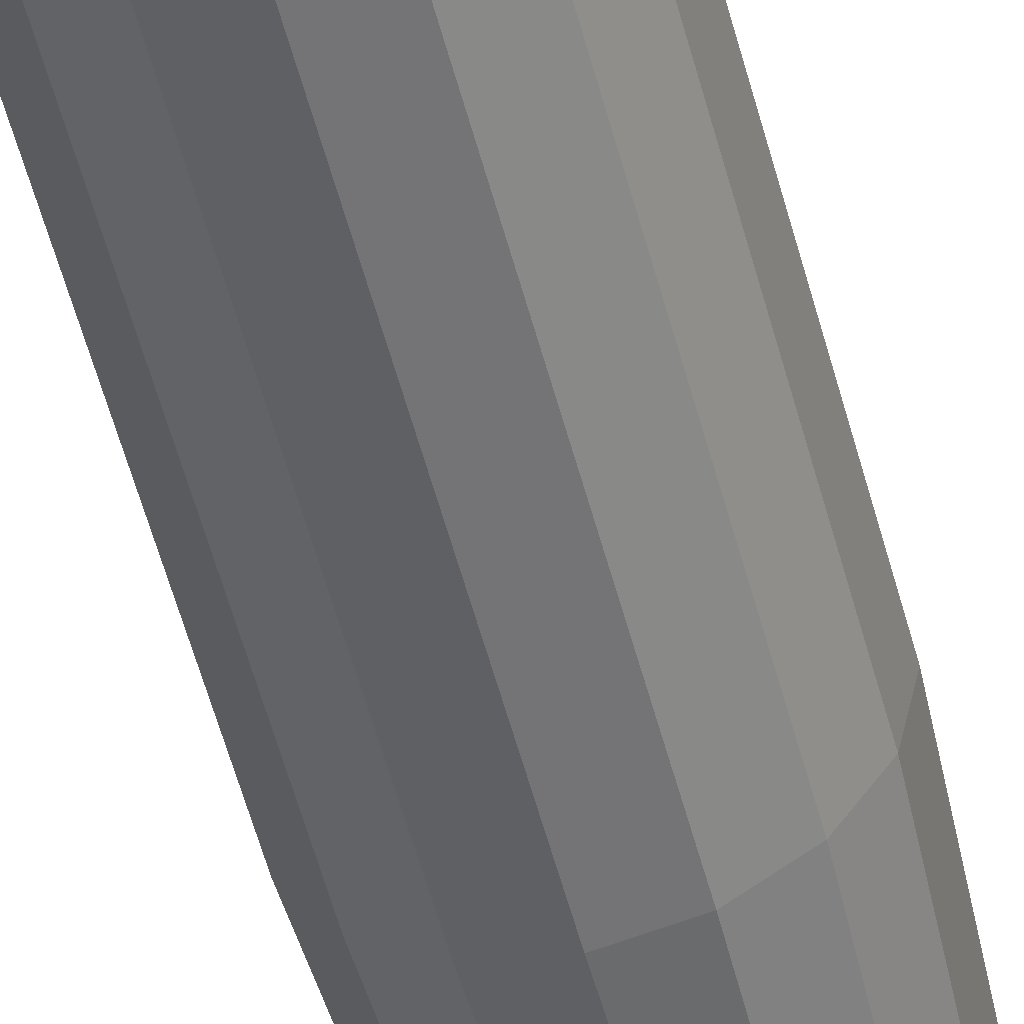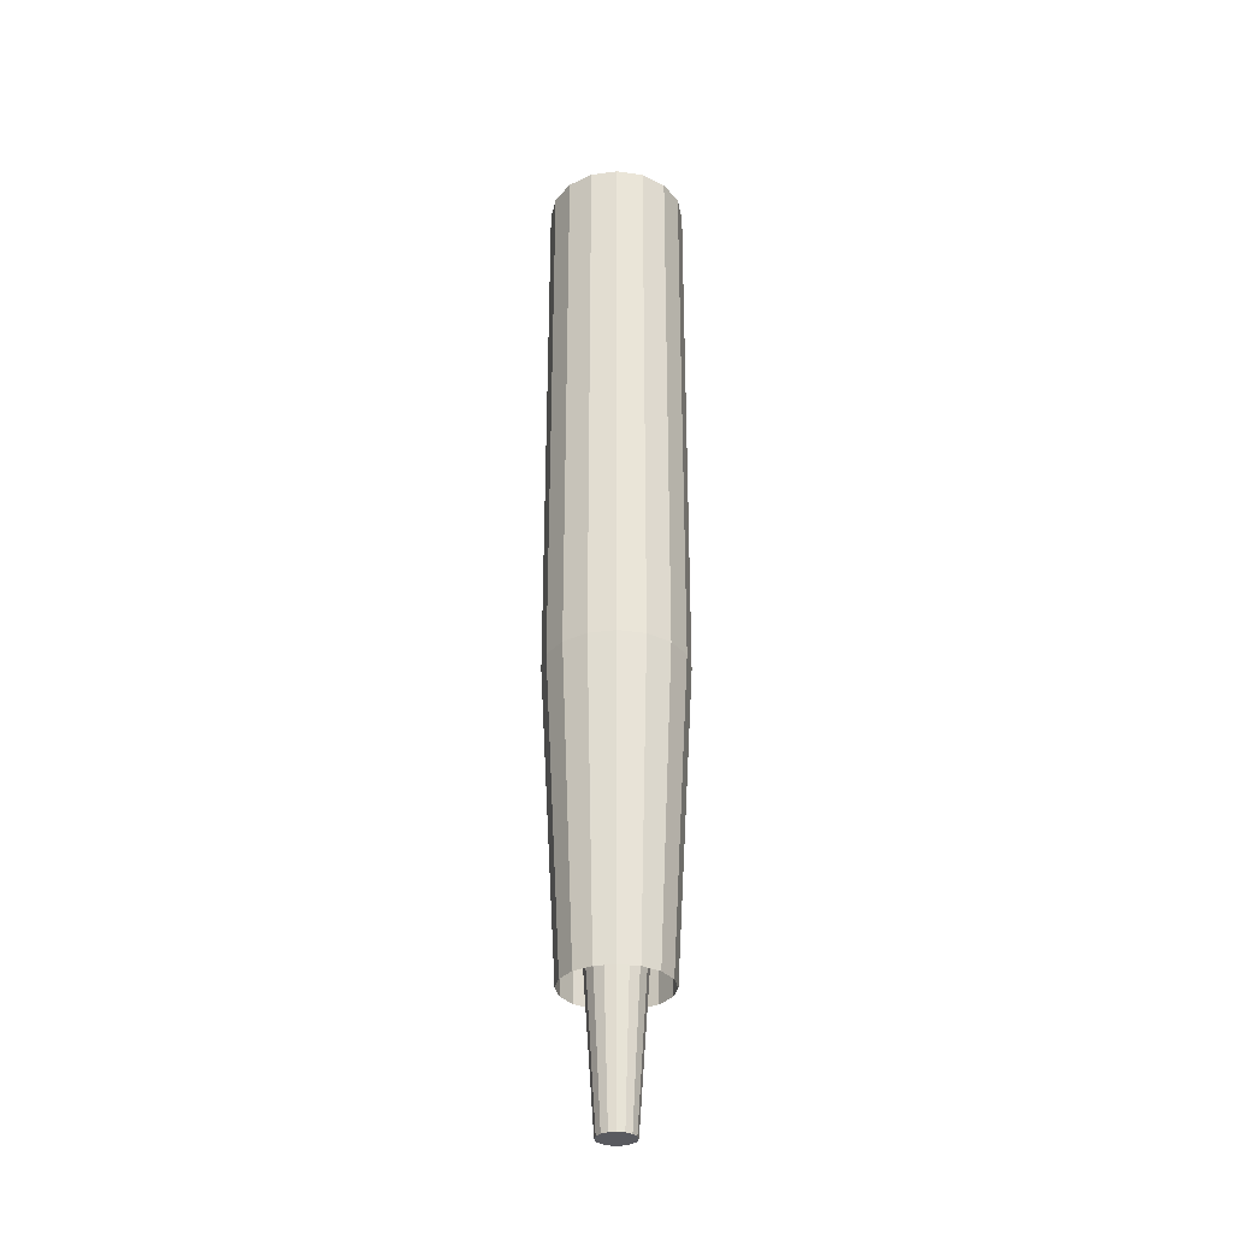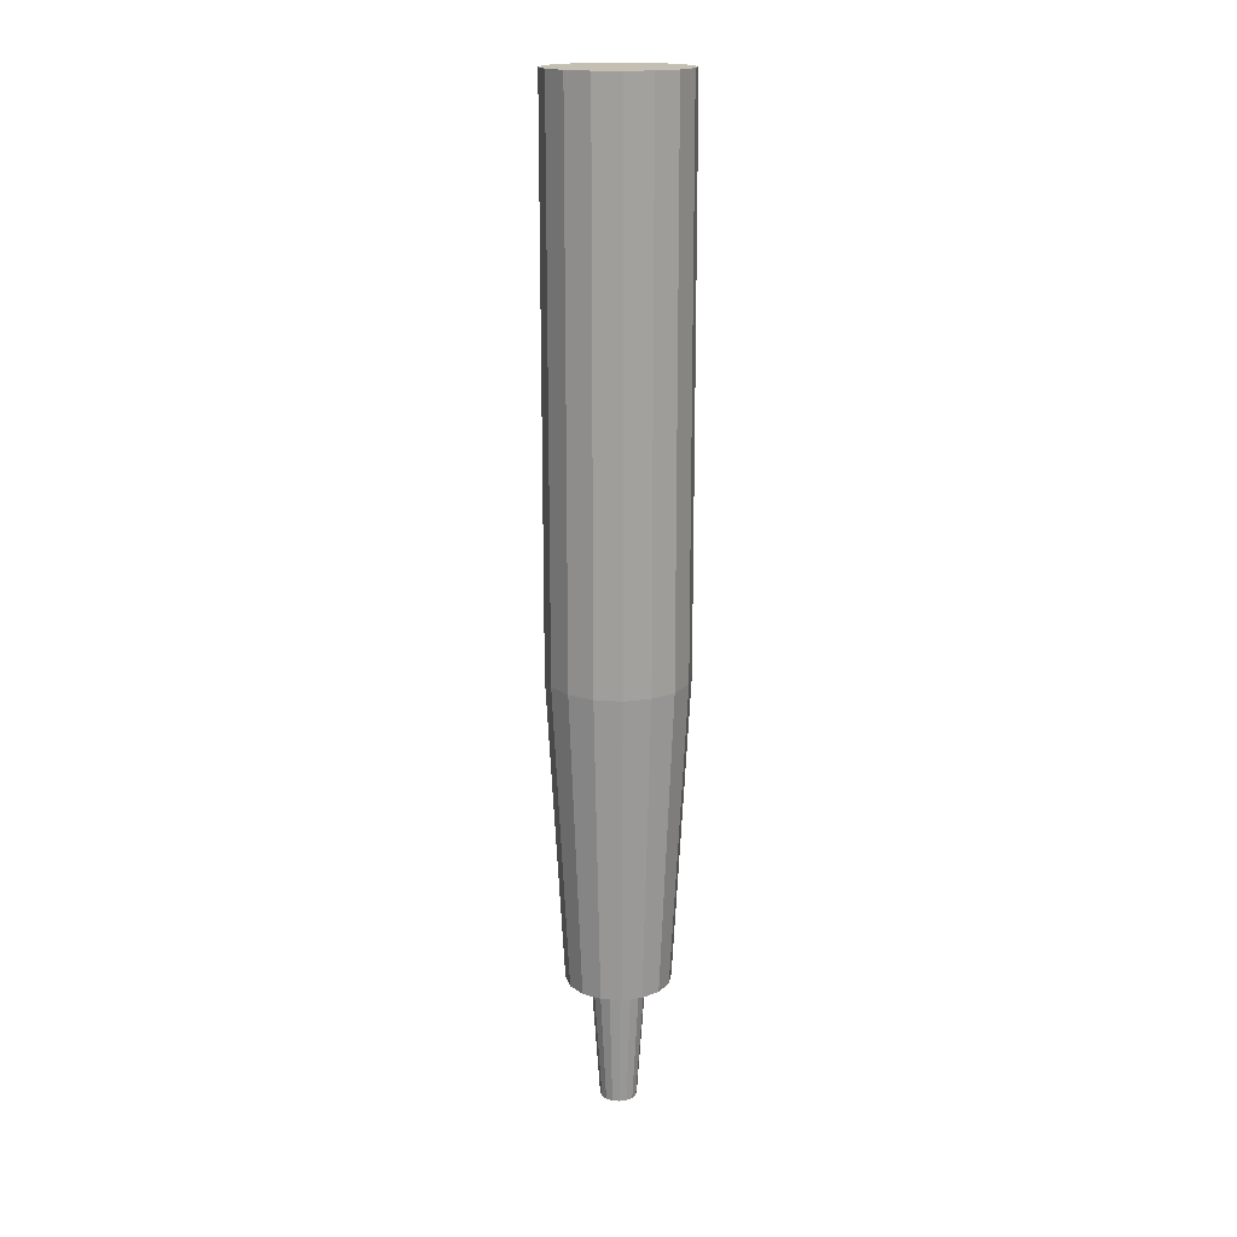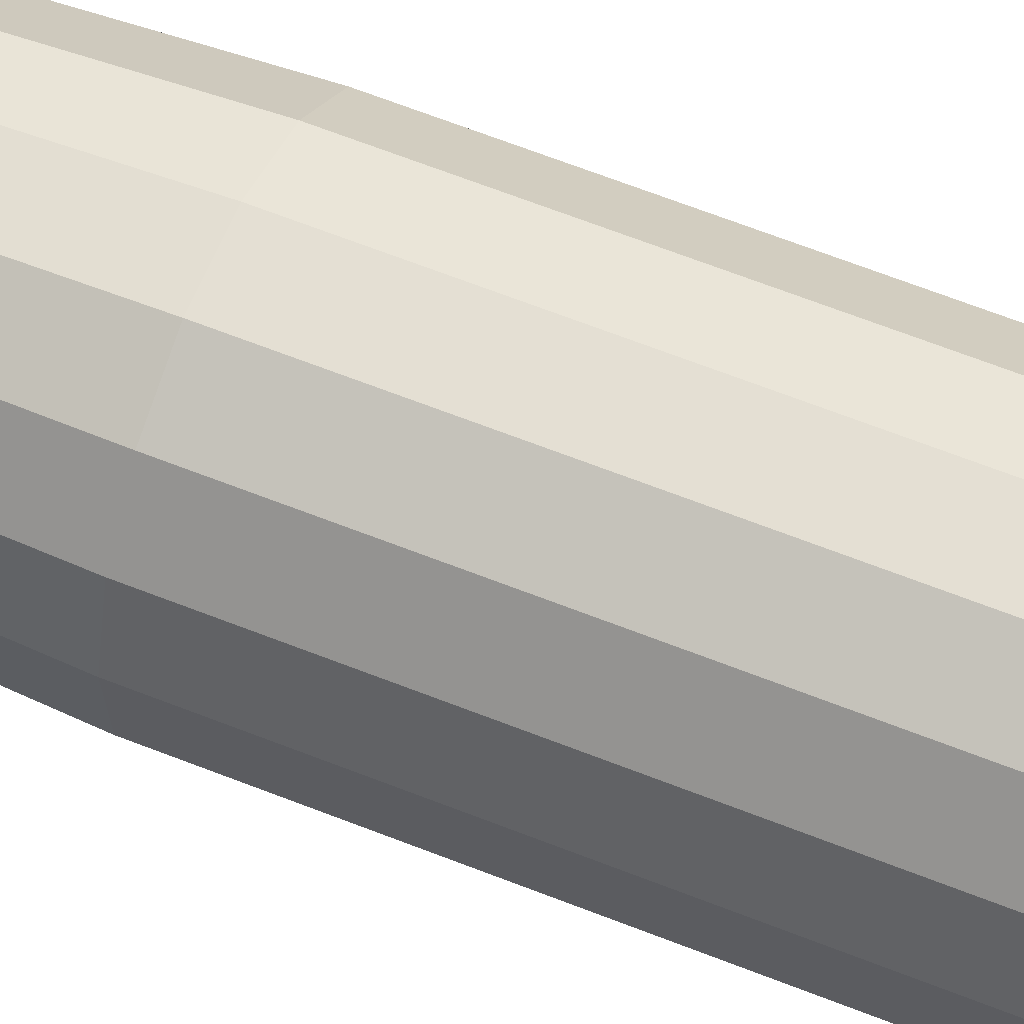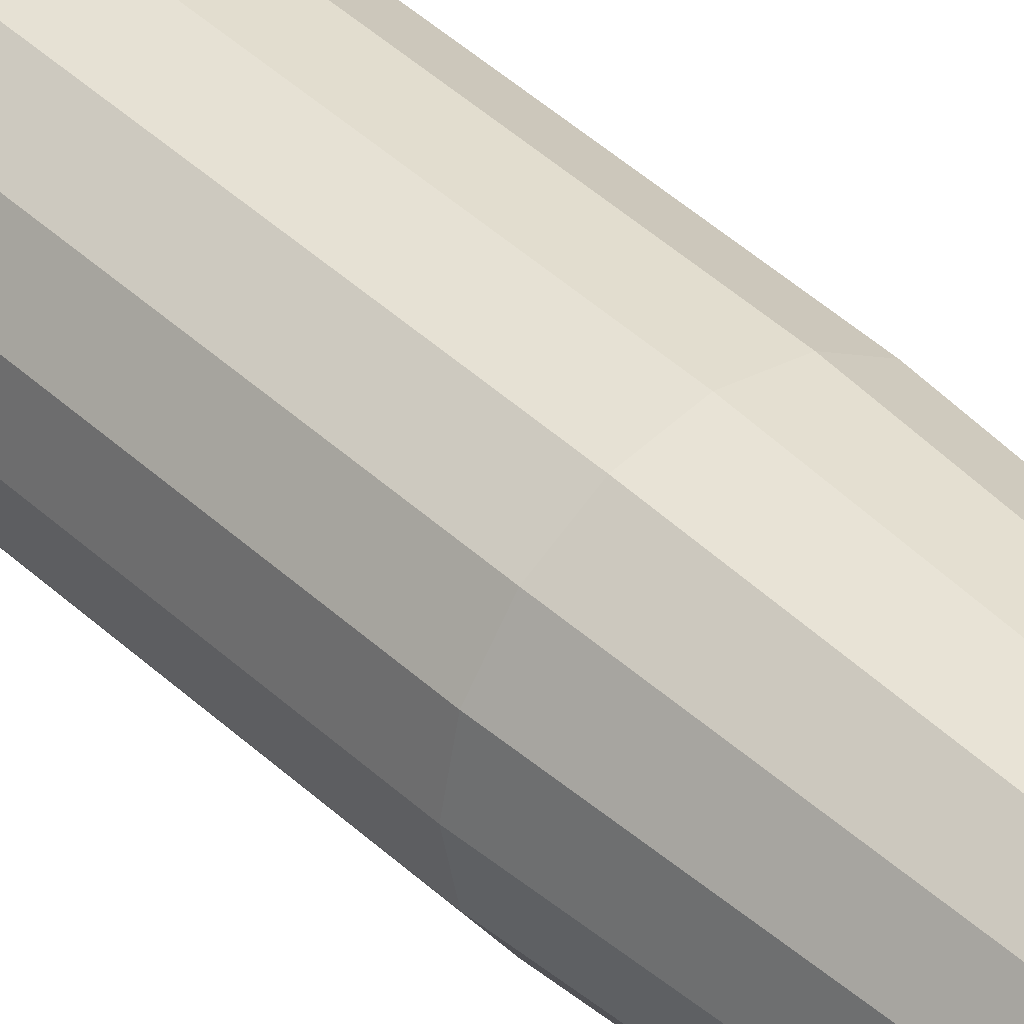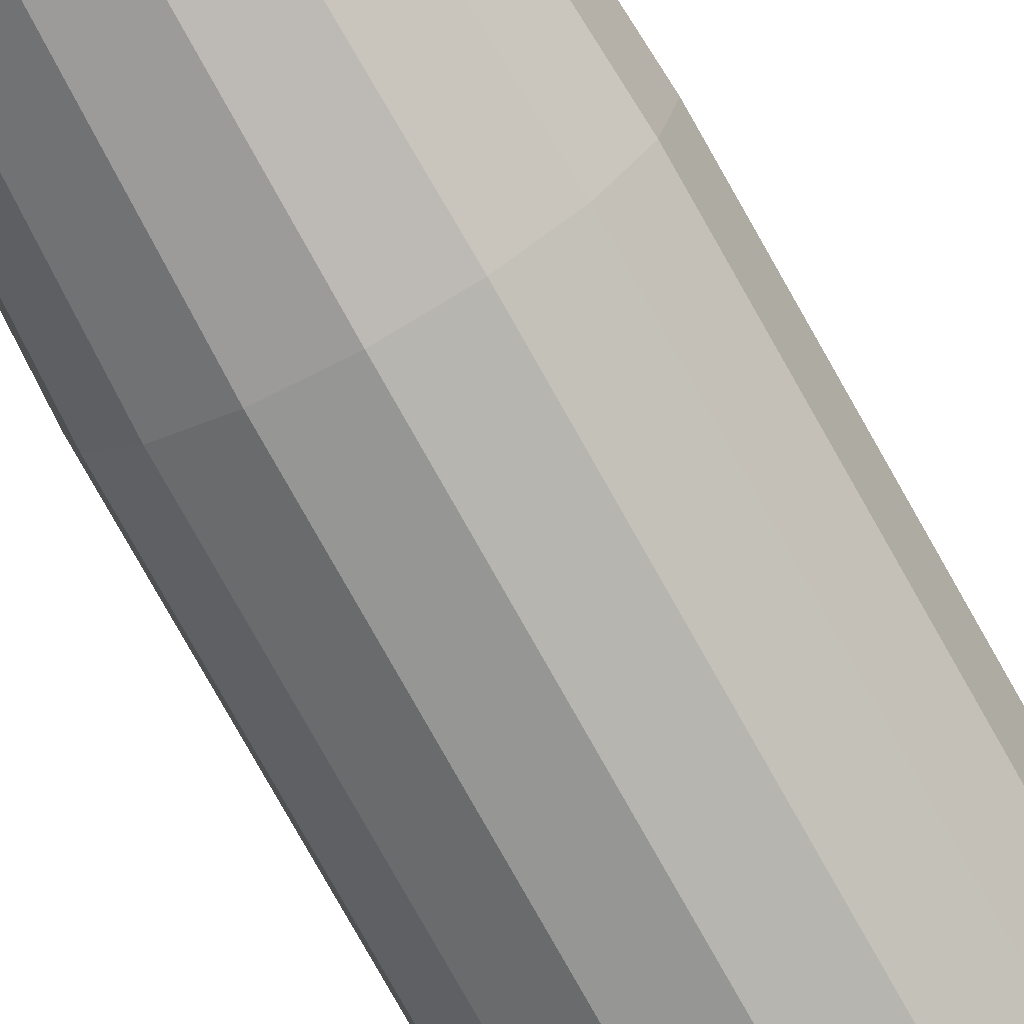
<metadata>
{"format":"obj","ext":"obj","renderer":"f3d","projection":"perspective","resolution":1024,"background":"white","views":[{"elev":-53.0,"azim":14.3,"up":"+Y"},{"elev":-31.9,"azim":-45.4,"up":"+Z"},{"elev":17.6,"azim":-115.8,"up":"+Z"},{"elev":53.7,"azim":-65.9,"up":"+Y"},{"elev":42.0,"azim":138.4,"up":"+Y"},{"elev":-75.3,"azim":-150.9,"up":"+Y"}]}
</metadata>
<code>
o Cylinder_Cylinder.001
v -0.001218 2.455 -1.768
v -0.001218 2.455 -0.6209
v 0.05358 2.444 -1.768
v 0.05358 2.444 -0.6209
v 0.1 2.413 -1.768
v 0.1 2.413 -0.6209
v 0.1311 2.367 -1.768
v 0.1311 2.367 -0.6209
v 0.142 2.312 -1.768
v 0.142 2.312 -0.6209
v 0.1311 2.257 -1.768
v 0.1311 2.257 -0.6209
v 0.1 2.211 -1.768
v 0.1 2.211 -0.6209
v 0.05358 2.179 -1.768
v 0.05358 2.179 -0.6209
v -0.001218 2.169 -1.768
v -0.001218 2.169 -0.6209
v -0.05602 2.179 -1.768
v -0.05602 2.179 -0.6209
v -0.1025 2.211 -1.768
v -0.1025 2.211 -0.6209
v -0.1335 2.257 -1.768
v -0.1335 2.257 -0.6209
v -0.1444 2.312 -1.768
v -0.1444 2.312 -0.6209
v -0.1335 2.367 -1.768
v -0.1335 2.367 -0.6209
v -0.1025 2.413 -1.768
v -0.1025 2.413 -0.6209
v -0.05602 2.444 -1.768
v -0.05602 2.444 -0.6209
v -0.001218 2.42 -2.411
v 0.04003 2.411 -2.411
v 0.075 2.388 -2.411
v 0.09836 2.353 -2.411
v 0.1066 2.312 -2.411
v 0.09836 2.271 -2.411
v 0.075 2.236 -2.411
v 0.04003 2.212 -2.411
v -0.001218 2.204 -2.411
v -0.04247 2.212 -2.411
v -0.07743 2.236 -2.411
v -0.1008 2.271 -2.411
v -0.109 2.312 -2.411
v -0.1008 2.353 -2.411
v -0.07743 2.388 -2.411
v -0.04247 2.411 -2.411
v -0.001218 2.42 -1.975
v 0.04003 2.411 -1.975
v 0.075 2.388 -1.975
v 0.09836 2.353 -1.975
v 0.1066 2.312 -1.975
v 0.09836 2.271 -1.975
v 0.075 2.236 -1.975
v 0.04003 2.212 -1.975
v -0.001218 2.204 -1.975
v -0.04247 2.212 -1.975
v -0.07743 2.236 -1.975
v -0.1008 2.271 -1.975
v -0.109 2.312 -1.975
v -0.1008 2.353 -1.975
v -0.07743 2.388 -1.975
v -0.04247 2.411 -1.975
v -0.001218 2.398 -1.975
v 0.03179 2.391 -1.975
v 0.05978 2.373 -1.975
v 0.07848 2.345 -1.975
v 0.08504 2.312 -1.975
v 0.07848 2.279 -1.975
v 0.05978 2.251 -1.975
v 0.03179 2.232 -1.975
v -0.001218 2.226 -1.975
v -0.03423 2.232 -1.975
v -0.06221 2.251 -1.975
v -0.08091 2.279 -1.975
v -0.08748 2.312 -1.975
v -0.08091 2.345 -1.975
v -0.06221 2.373 -1.975
v -0.03423 2.391 -1.975
v -0.001218 2.349 -2.678
v 0.01322 2.347 -2.678
v 0.02545 2.338 -2.678
v 0.03363 2.326 -2.678
v 0.0365 2.312 -2.678
v 0.03363 2.297 -2.678
v 0.02545 2.285 -2.678
v 0.01322 2.277 -2.678
v -0.001218 2.274 -2.678
v -0.01565 2.277 -2.678
v -0.02789 2.285 -2.678
v -0.03606 2.297 -2.678
v -0.03893 2.312 -2.678
v -0.03606 2.326 -2.678
v -0.02789 2.338 -2.678
v -0.01565 2.347 -2.678
f 4 2 32 30 28 26 24 22 20 18 16 14 12 10 8 6
f 59 60 76 75
f 52 53 69 68
f 60 61 77 76
f 53 54 70 69
f 61 62 78 77
f 54 55 71 70
f 62 63 79 78
f 55 56 72 71
f 63 64 80 79
f 56 57 73 72
f 49 50 66 65
f 64 49 65 80
f 57 58 74 73
f 50 51 67 66
f 58 59 75 74
f 51 52 68 67
f 1 2 4 3
f 3 4 6 5
f 5 6 8 7
f 7 8 10 9
f 9 10 12 11
f 11 12 14 13
f 13 14 16 15
f 15 16 18 17
f 17 18 20 19
f 19 20 22 21
f 21 22 24 23
f 23 24 26 25
f 25 26 28 27
f 27 28 30 29
f 29 30 32 31
f 31 32 2 1
f 11 13 39 38
f 38 39 55 54
f 21 23 44 43
f 31 1 33 48
f 7 9 37 36
f 17 19 42 41
f 27 29 47 46
f 3 5 35 34
f 13 15 40 39
f 23 25 45 44
f 9 11 38 37
f 19 21 43 42
f 29 31 48 47
f 5 7 36 35
f 15 17 41 40
f 1 3 34 33
f 25 27 46 45
f 46 47 63 62
f 39 40 56 55
f 47 48 64 63
f 40 41 57 56
f 33 34 50 49
f 48 33 49 64
f 41 42 58 57
f 34 35 51 50
f 42 43 59 58
f 35 36 52 51
f 43 44 60 59
f 36 37 53 52
f 44 45 61 60
f 37 38 54 53
f 45 46 62 61
f 80 65 81 96
f 81 82 83 84 85 86 87 88 89 90 91 92 93 94 95 96
f 73 74 90 89
f 66 67 83 82
f 74 75 91 90
f 67 68 84 83
f 75 76 92 91
f 68 69 85 84
f 76 77 93 92
f 69 70 86 85
f 77 78 94 93
f 70 71 87 86
f 78 79 95 94
f 71 72 88 87
f 79 80 96 95
f 72 73 89 88
f 65 66 82 81

</code>
